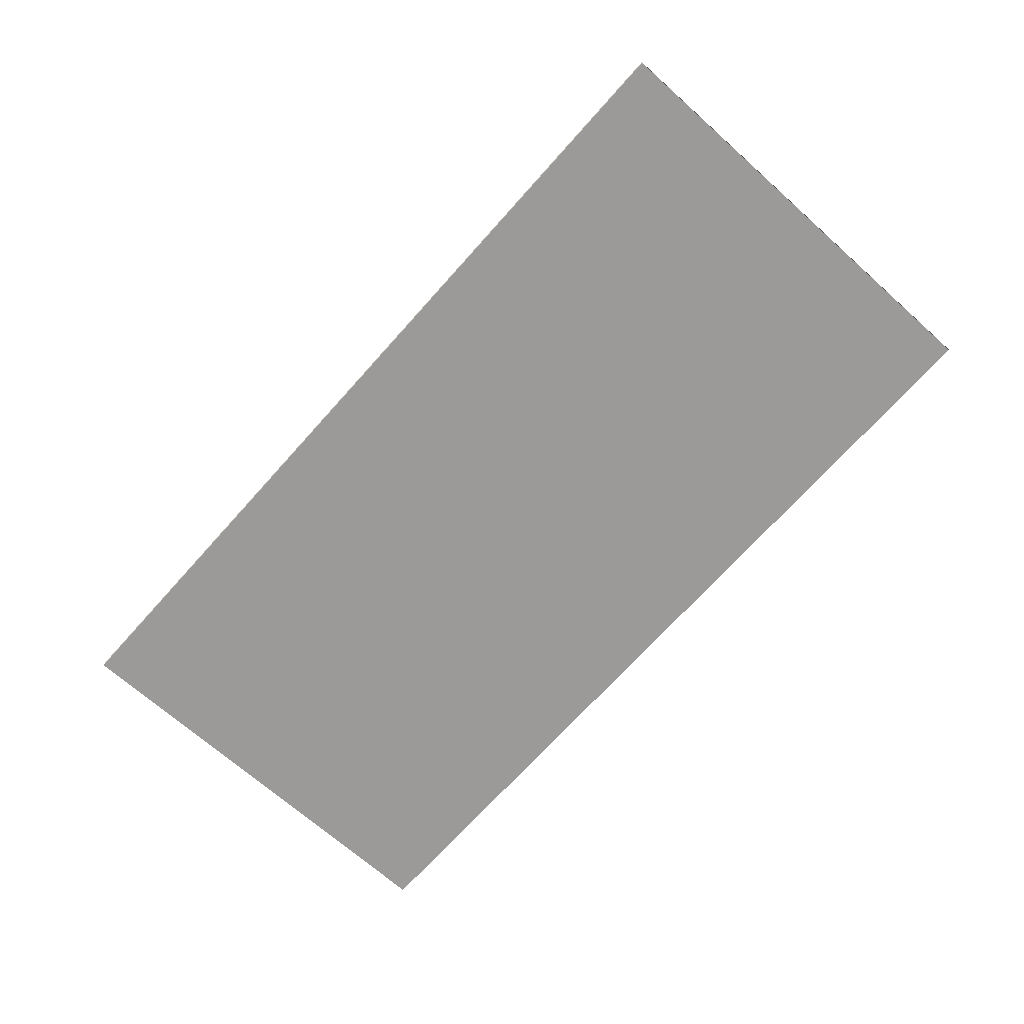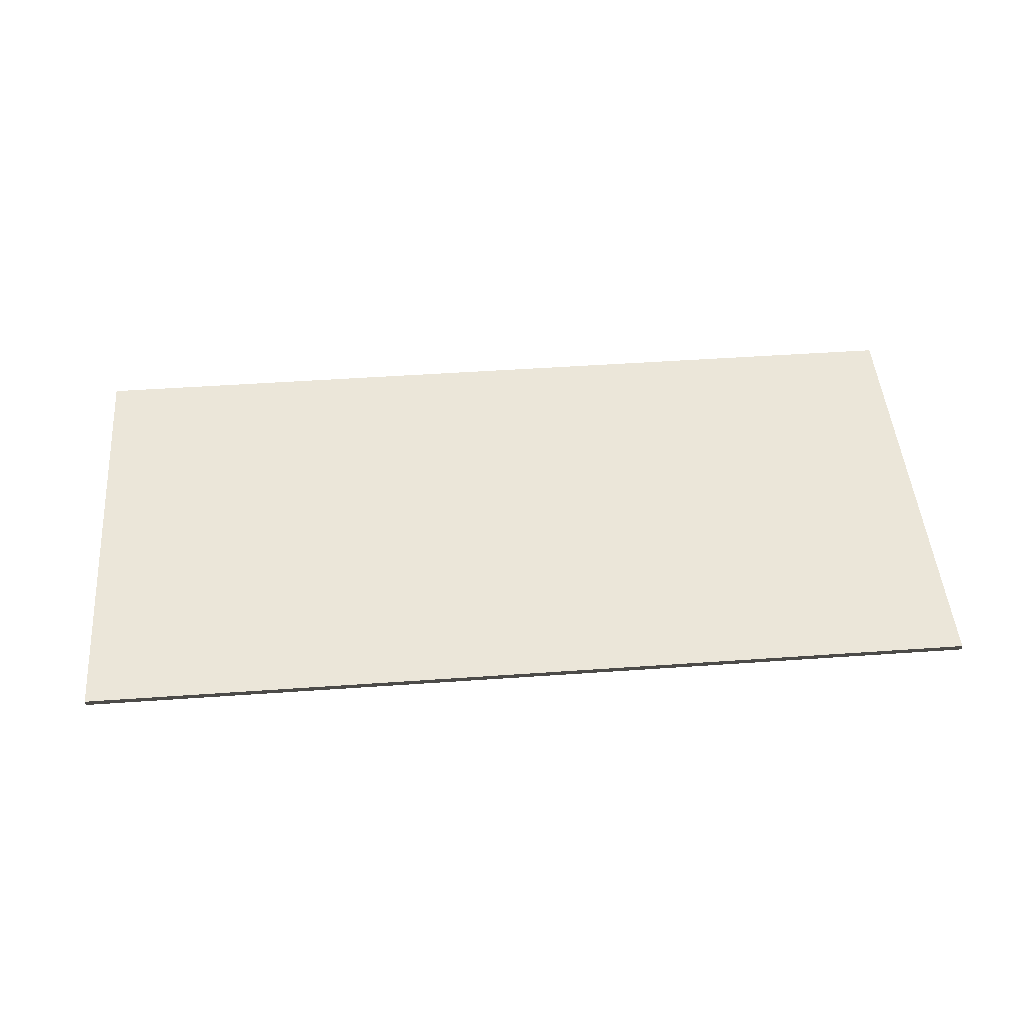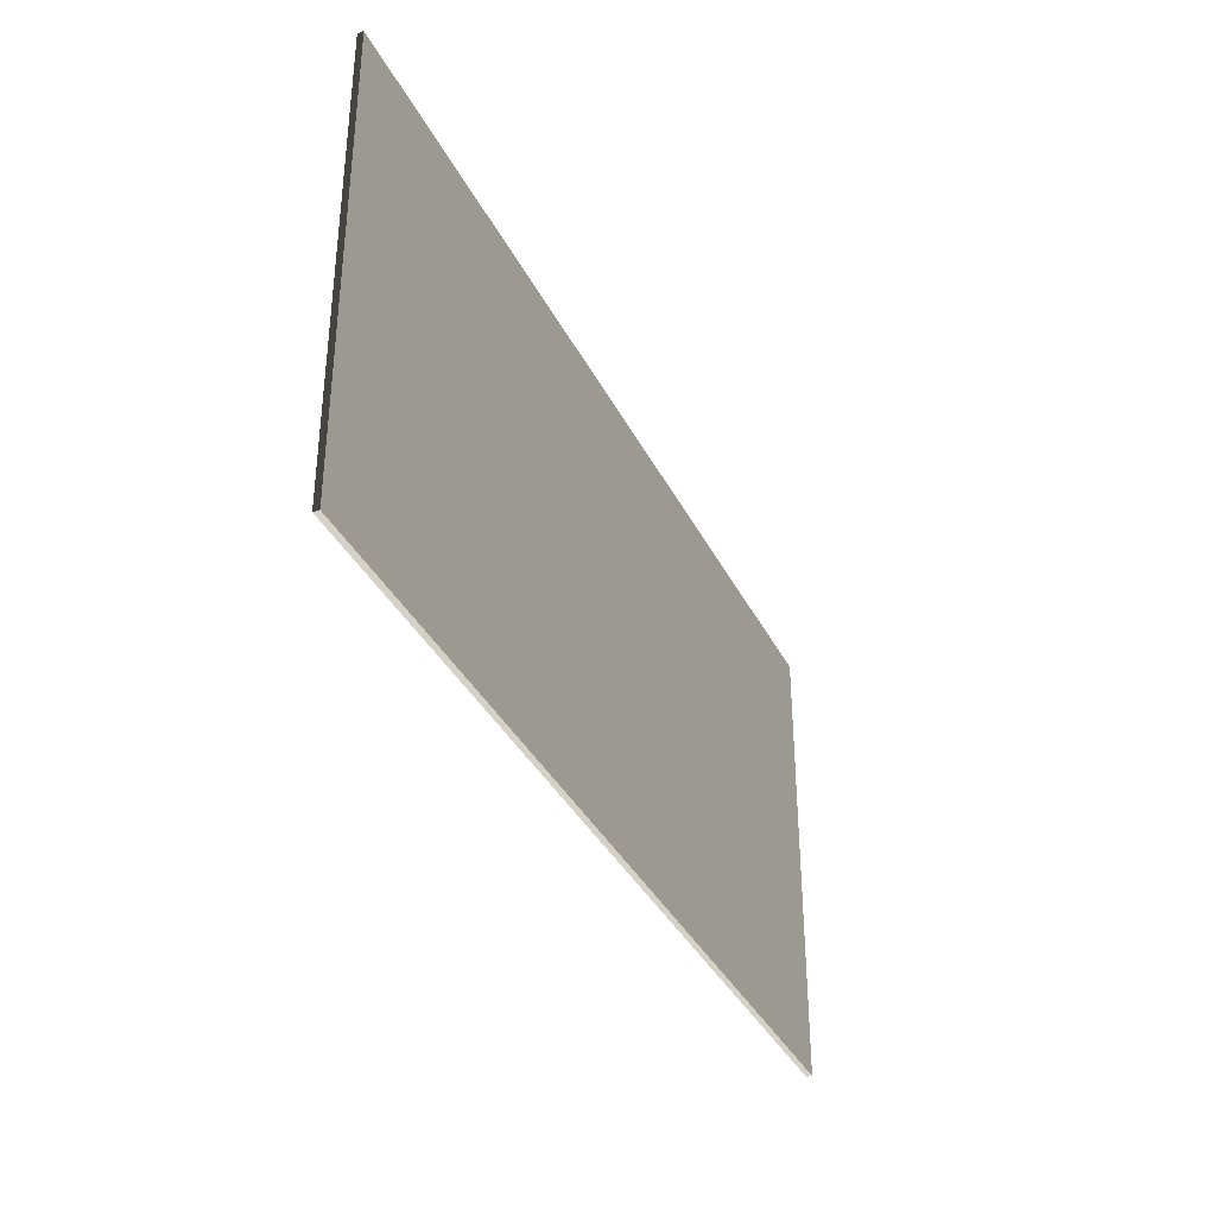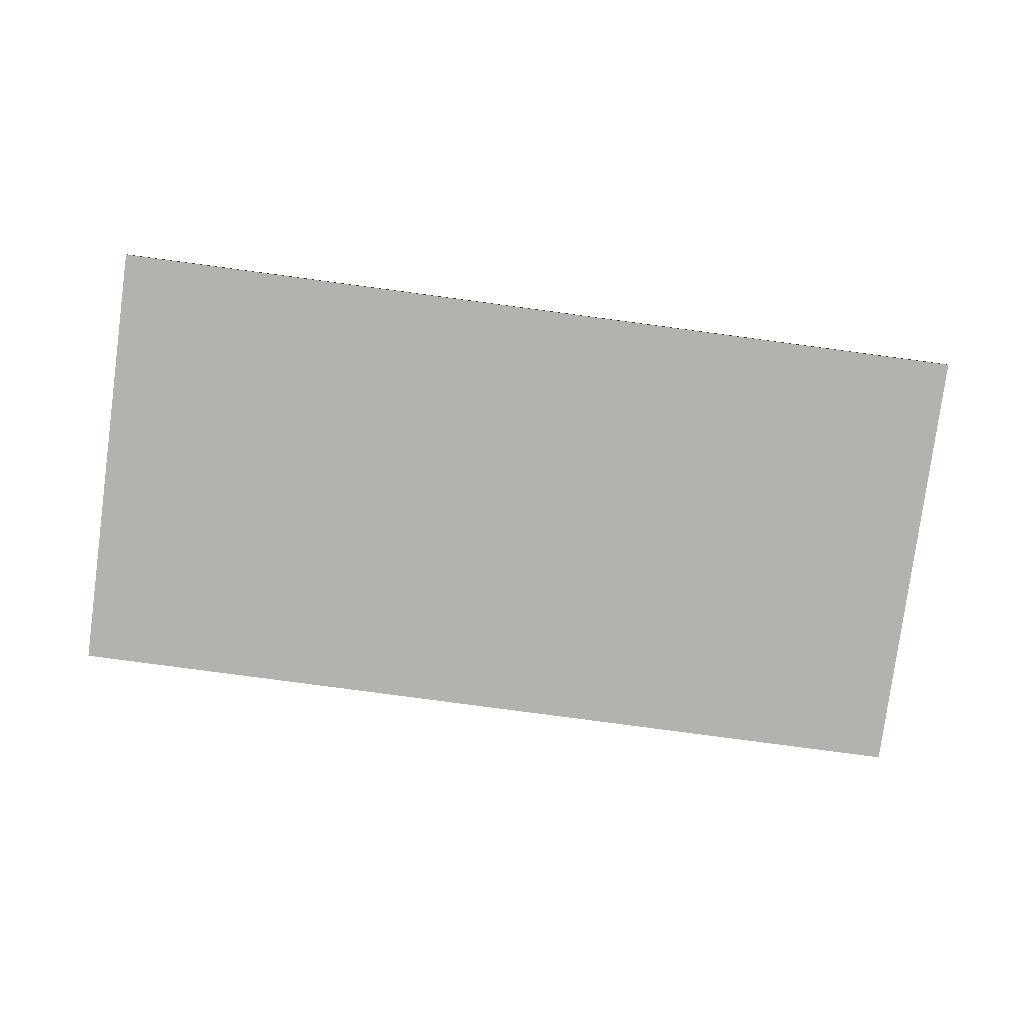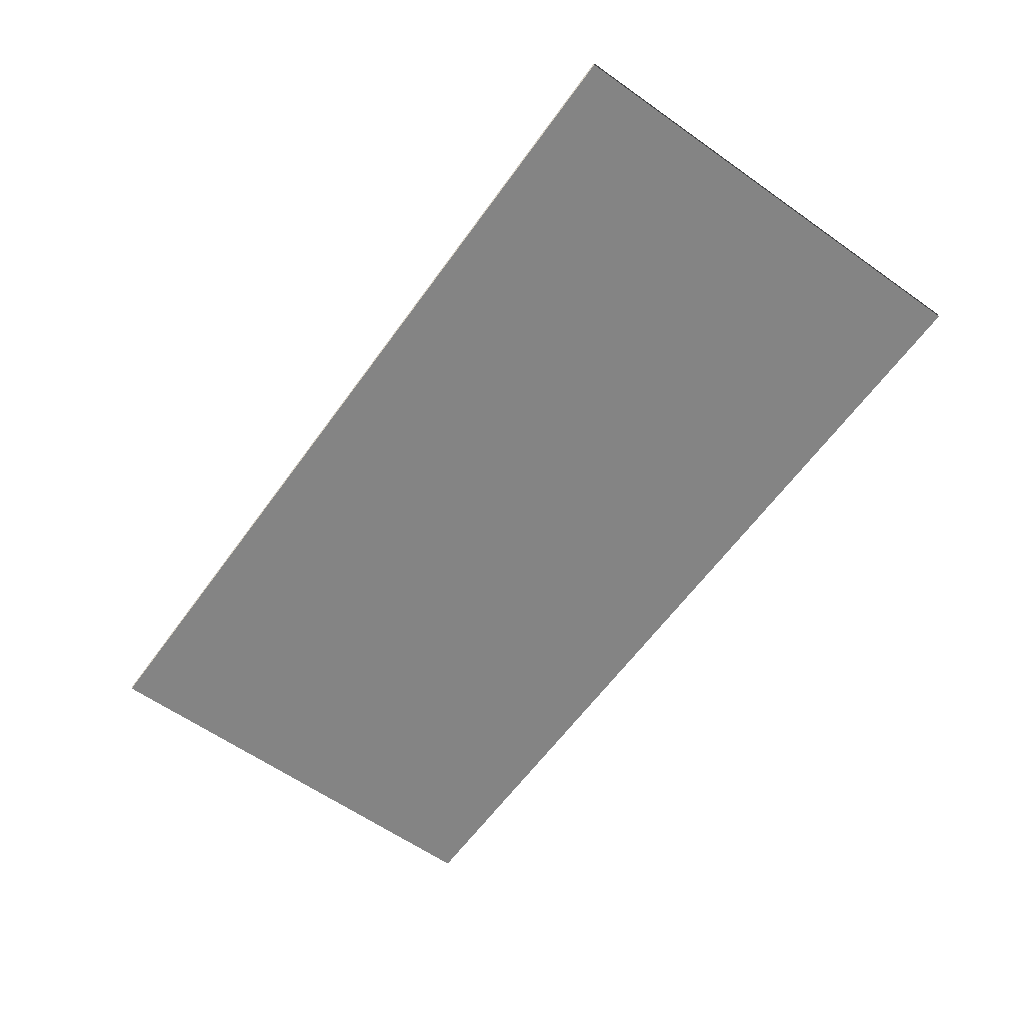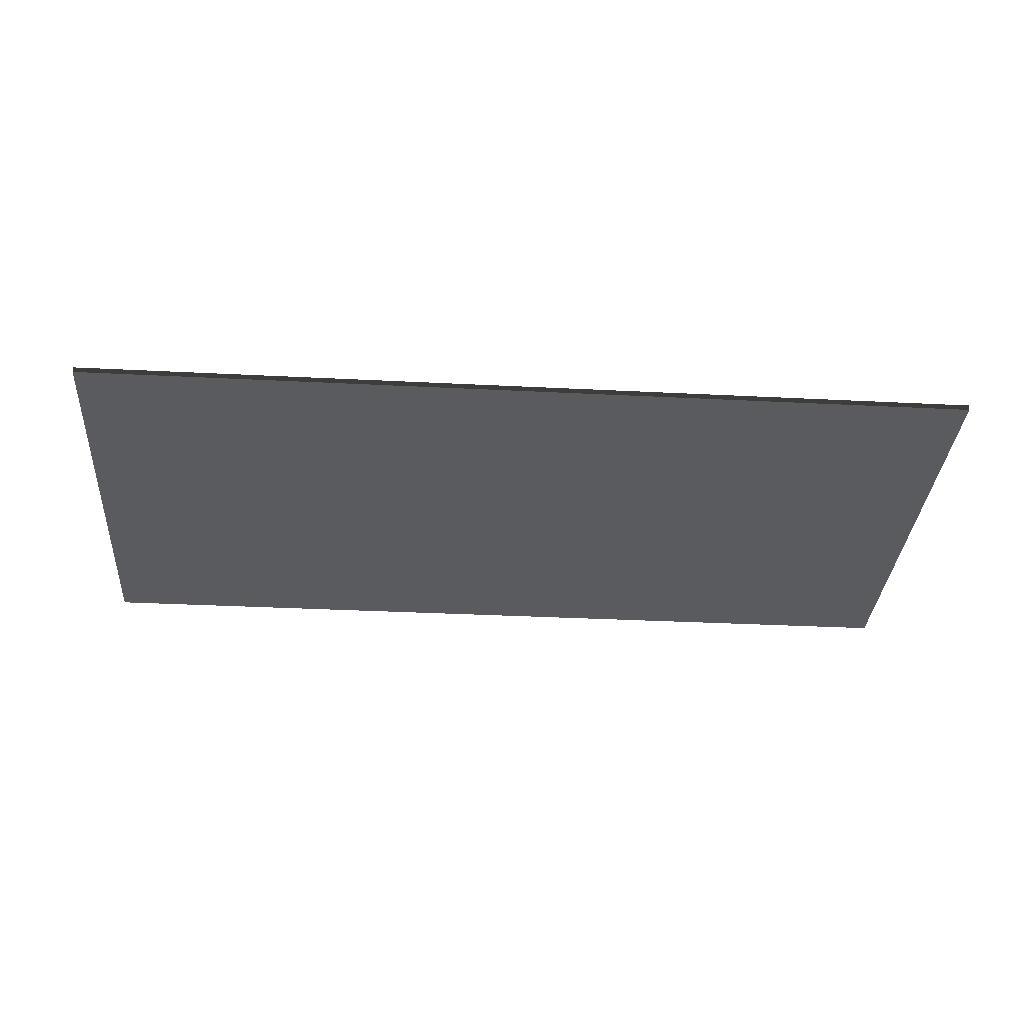
<metadata>
{"format":"obj","ext":"obj","renderer":"f3d","projection":"perspective","resolution":1024,"background":"white","views":[{"elev":-69.3,"azim":48.3,"up":"+Y"},{"elev":48.1,"azim":-4.5,"up":"+Y"},{"elev":-36.1,"azim":-66.1,"up":"+Z"},{"elev":-79.8,"azim":172.4,"up":"+Y"},{"elev":-61.3,"azim":54.3,"up":"+Y"},{"elev":-33.3,"azim":-4.0,"up":"+Y"}]}
</metadata>
<code>
o 1200x2400_OSB__189843__temp_1200x2400_OSB__189843_.010
v -1.2 0.007501 0.6
v -1.2 0.007501 -0.6
v -1.2 -0.007501 -0.6
v -1.2 -0.007501 0.6
v 1.2 0.007501 -0.6
v 1.2 -0.007501 -0.6
v 1.2 0.007501 0.6
v 1.2 -0.007501 0.6
f 1 2 3 4
f 5 6 3 2
f 5 7 8 6
f 1 7 5 2
f 8 7 1 4
f 6 8 4 3

</code>
